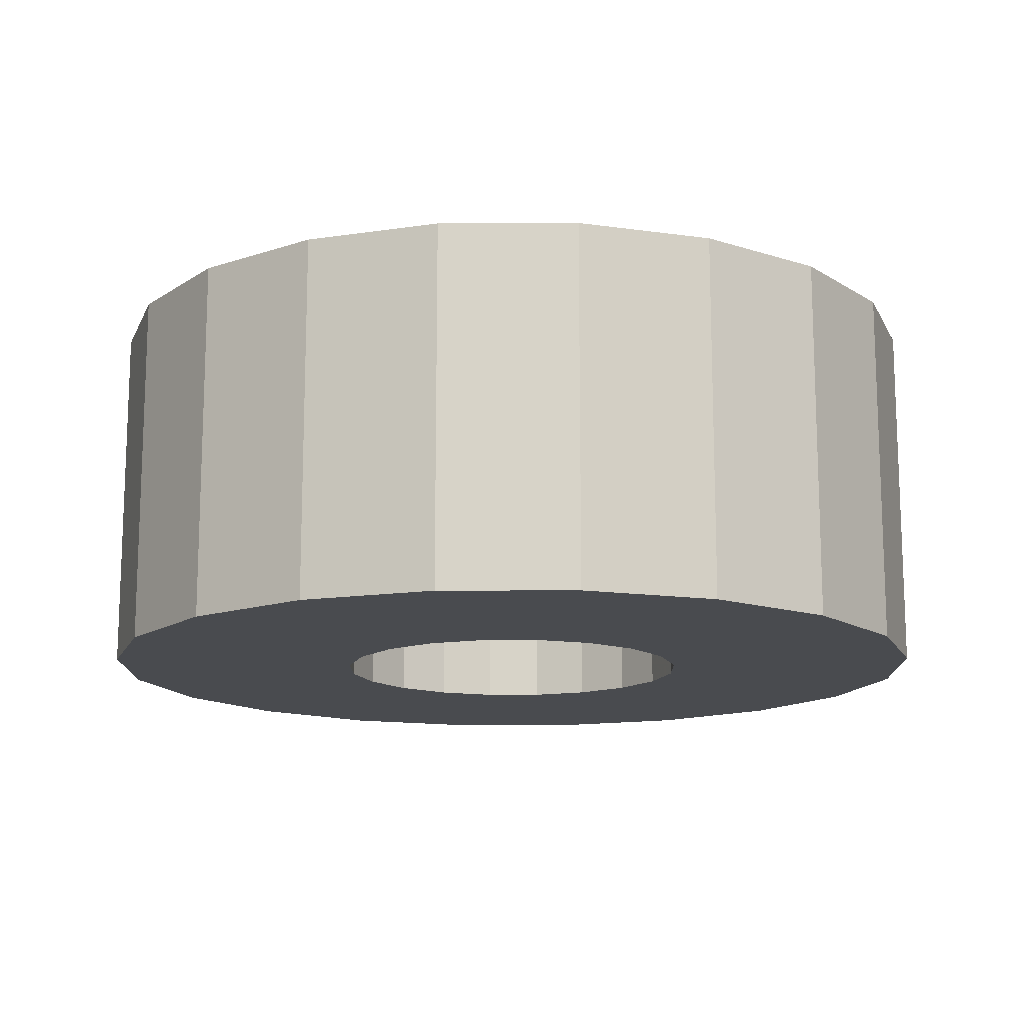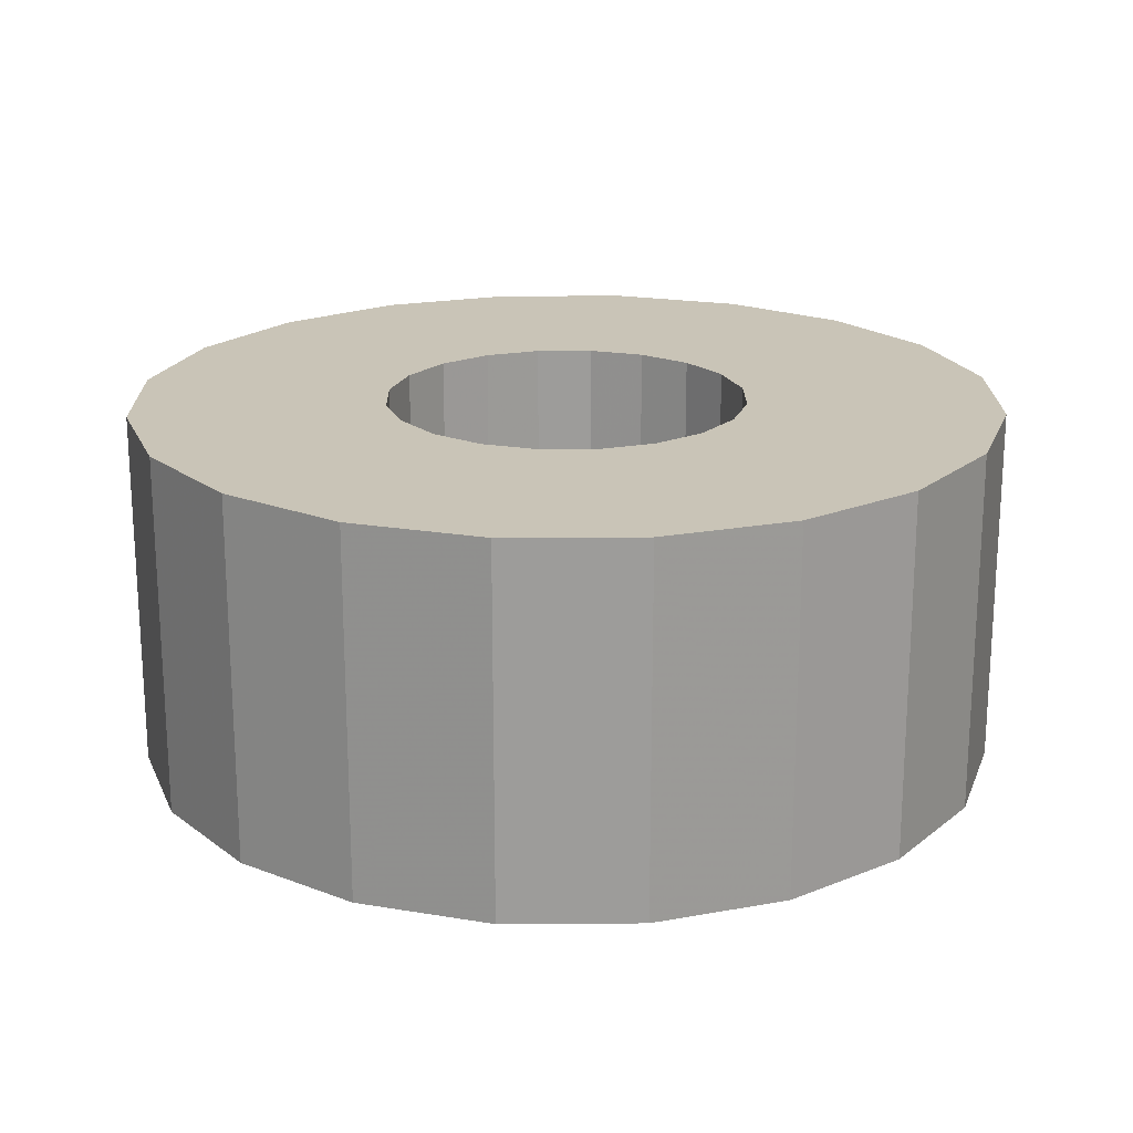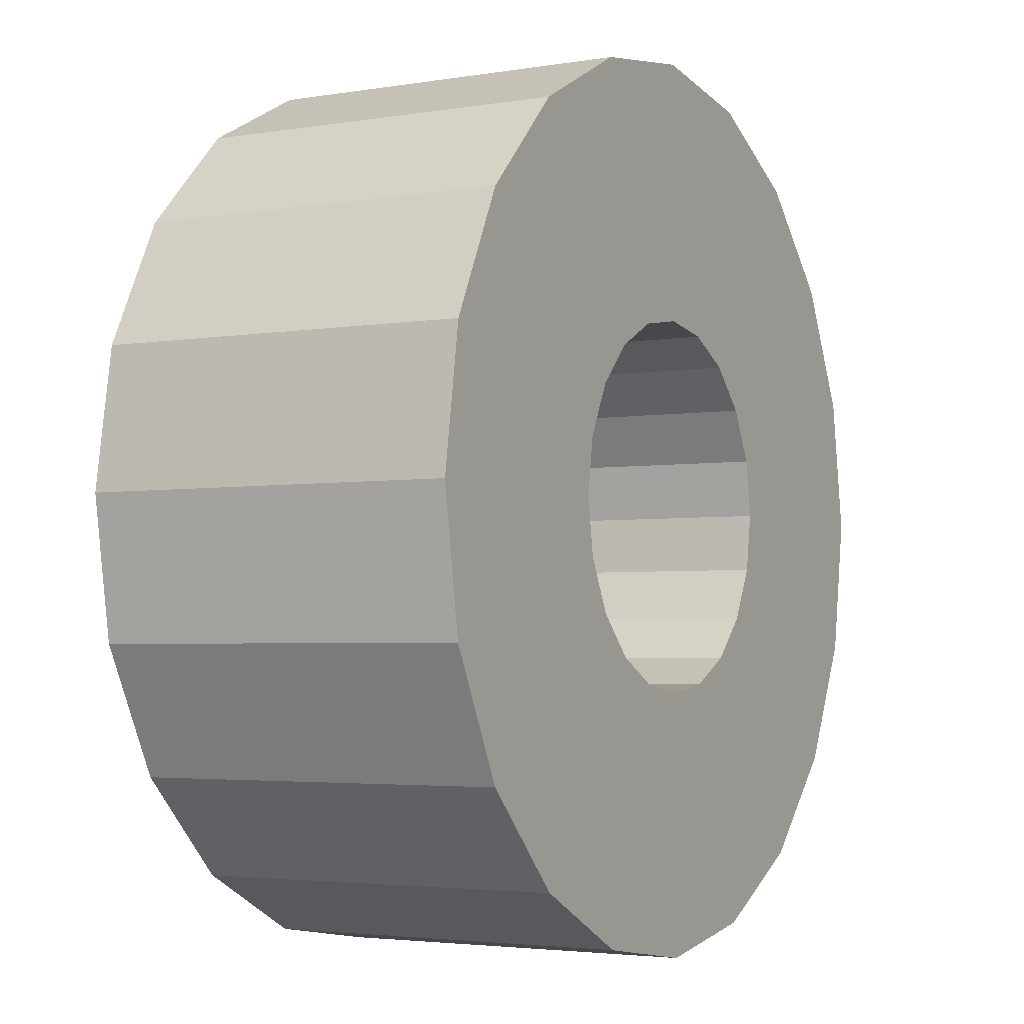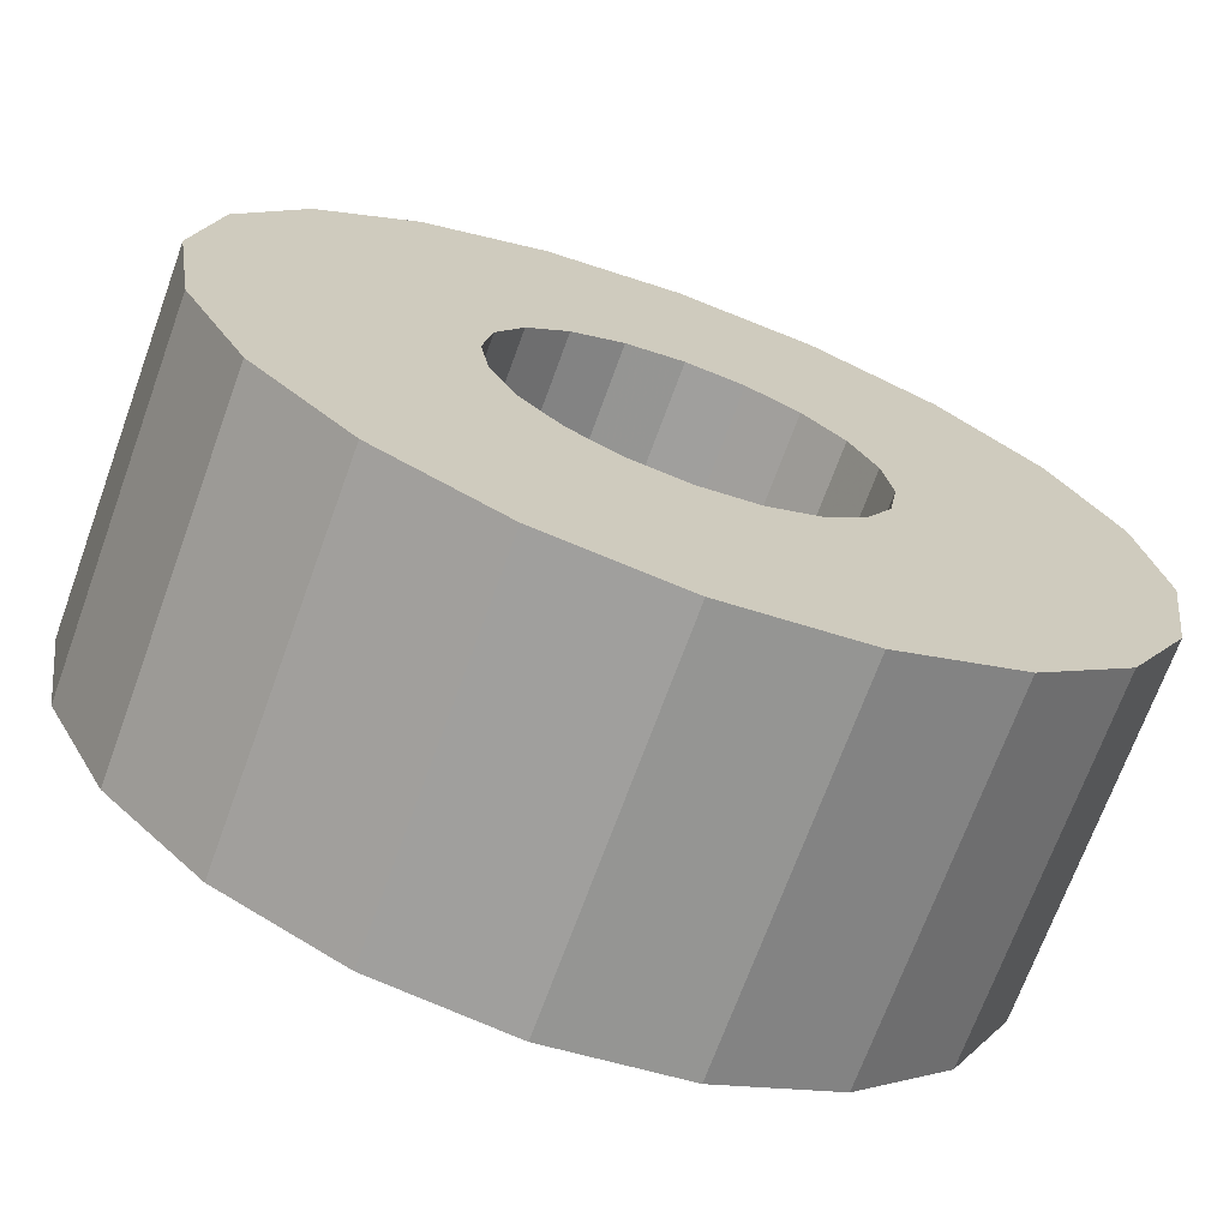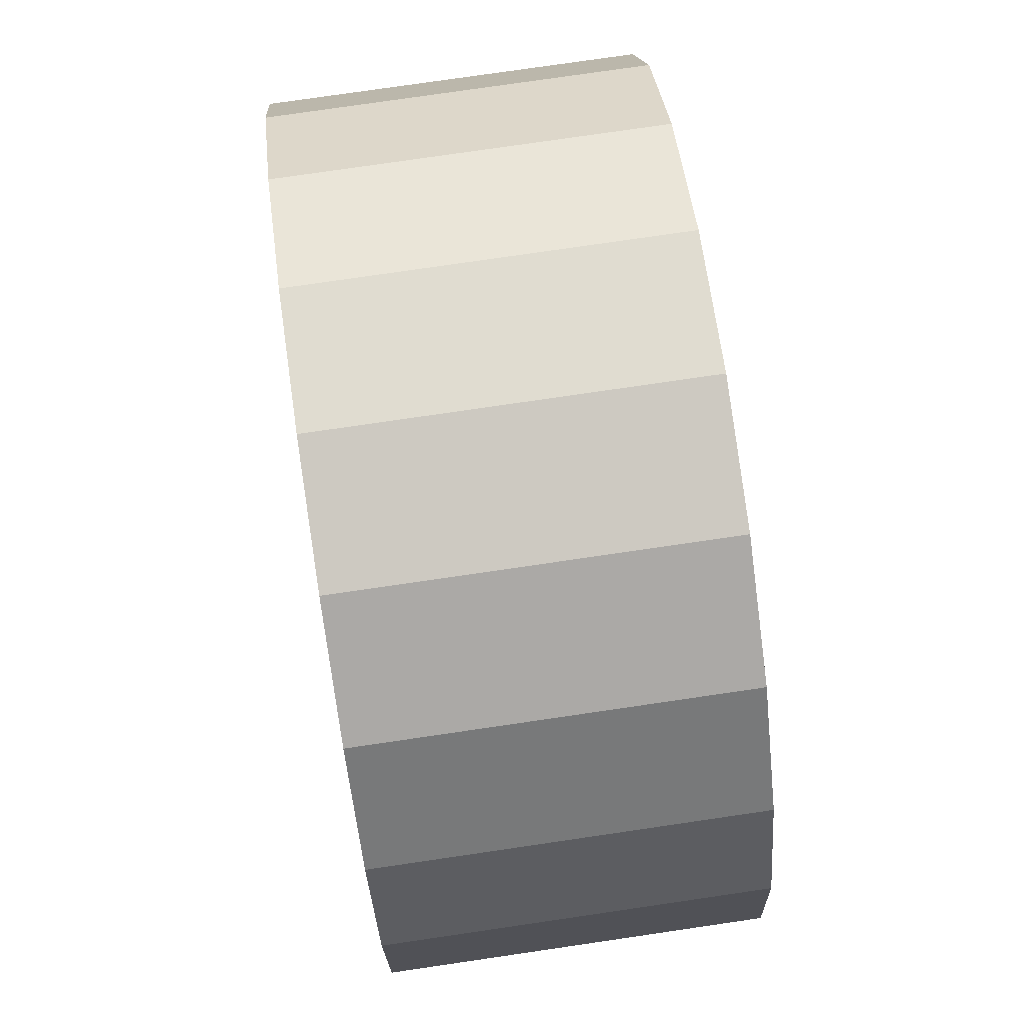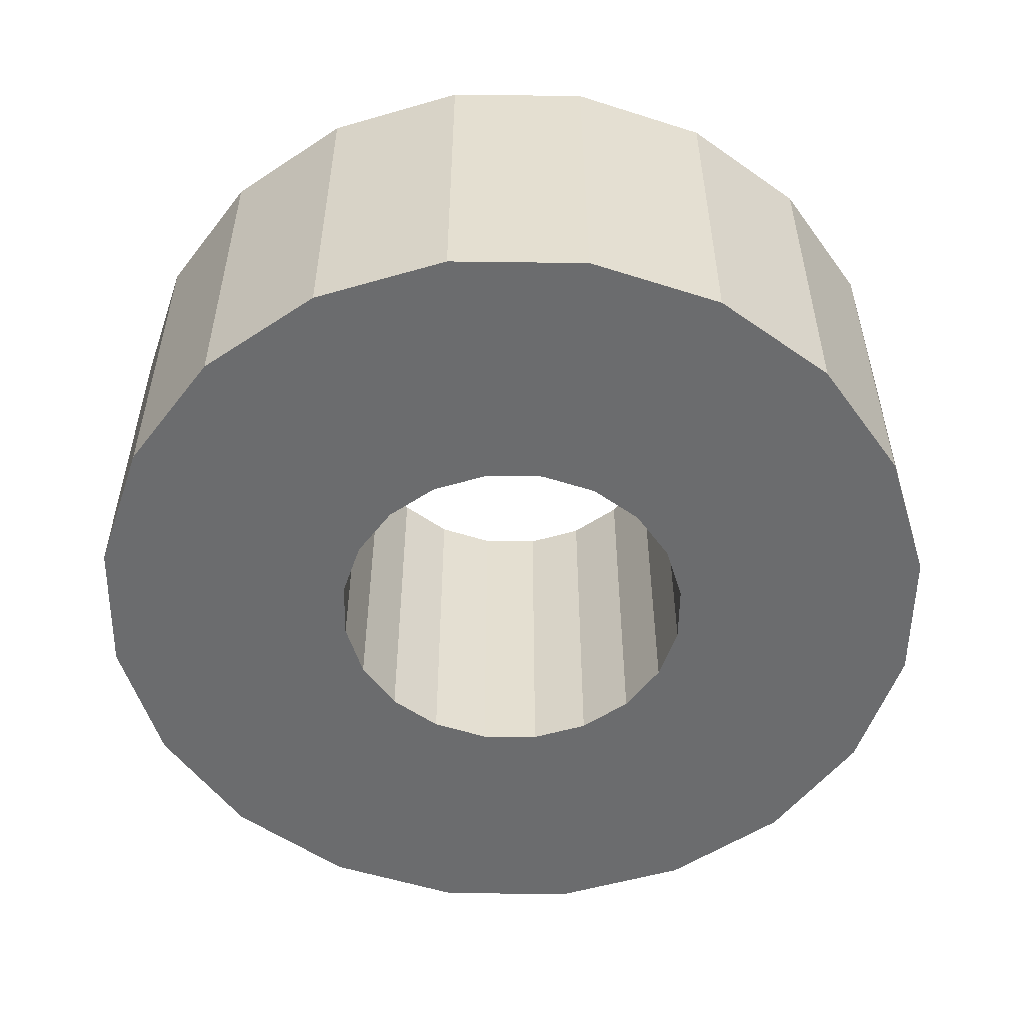
<metadata>
{"format":"obj","ext":"obj","renderer":"f3d","projection":"perspective","resolution":1024,"background":"white","views":[{"elev":-13.9,"azim":-170.5,"up":"+Z"},{"elev":19.9,"azim":-9.7,"up":"+Z"},{"elev":-3.4,"azim":-60.7,"up":"+Y"},{"elev":-70.1,"azim":-20.0,"up":"+Y"},{"elev":78.0,"azim":81.7,"up":"+Y"},{"elev":-53.6,"azim":-117.8,"up":"+Z"}]}
</metadata>
<code>
o obj_0
v 3.953 		0.94 		0
v 5.06 		-6.047 		0
v 6.454 		-6.758 		0
v 5.06 		2.047 		0
v 3.953 		-4.94 		0
v 13 		-2 		0
v 6.454 		2.758 		0
v 20 		-2 		0
v 3.242 		-3.546 		0
v 0.947 		7.708 		10
v 19.41 		-5.708 		0
v -1.708 		5.053 		0
v -3.413 		1.708 		0
v -3.413 		1.708 		10
v 8 		3.002 		0
v -1.708 		5.053 		10
v 3.242 		-0.454 		0
v 3.242 		-0.454 		10
v 2.998 		-2 		10
v 2.998 		-2 		0
v 17.71 		-9.053 		0
v 10.94 		-6.047 		10
v 9.546 		-6.758 		10
v 8 		-14 		0
v 4.292 		-13.41 		0
v 8 		-7.002 		10
v 6.454 		-6.758 		10
v 8 		-7.002 		0
v 17.71 		-9.053 		10
v 20 		-2 		10
v 13 		-2 		10
v 15.05 		-11.71 		0
v 19.41 		-5.708 		10
v 11.71 		-13.41 		0
v 9.546 		2.758 		0
v 3.953 		0.94 		10
v 5.06 		-6.047 		10
v 10.94 		2.047 		0
v 5.06 		2.047 		10
v 0.947 		-11.71 		0
v 3.953 		-4.94 		10
v -1.708 		-9.053 		0
v -4 		-2 		0
v -3.413 		-5.708 		0
v -4 		-2 		10
v 12.05 		0.94 		0
v 3.242 		-3.546 		10
v 4.292 		-13.41 		10
v 8 		-14 		10
v 11.71 		-13.41 		10
v 15.05 		-11.71 		10
v 6.454 		2.758 		10
v 12.76 		-0.454 		0
v -3.413 		-5.708 		10
v 12.76 		-0.454 		10
v 8 		3.002 		10
v -1.708 		-9.053 		10
v 0.947 		-11.71 		10
v 19.41 		1.708 		0
v 19.41 		1.708 		10
v 9.546 		2.758 		10
v 12.76 		-3.546 		0
v 12.76 		-3.546 		10
v 17.71 		5.053 		0
v 17.71 		5.053 		10
v 10.94 		2.047 		10
v 4.292 		9.413 		0
v 8 		10 		0
v 11.71 		9.413 		0
v 12.05 		0.94 		10
v 12.05 		-4.94 		0
v 15.05 		7.708 		0
v 12.05 		-4.94 		10
v 15.05 		7.708 		10
v 10.94 		-6.047 		0
v 11.71 		9.413 		10
v 0.947 		7.708 		0
v 9.546 		-6.758 		0
v 8 		10 		10
v 4.292 		9.413 		10
g group_0_16089887
f 24 25 3
f 1 77 4
f 8 11 6
f 53 59 6
f 62 6 11
f 12 13 14
f 12 14 16
f 7 4 77
f 17 18 19
f 17 19 20
f 23 51 22
f 21 11 29
f 11 8 30
f 11 30 33
f 40 42 2
f 2 3 40
f 25 40 3
f 78 75 32
f 32 34 78
f 34 24 78
f 28 78 24
f 63 33 31
f 73 29 63
f 22 51 73
f 29 33 63
f 30 31 33
f 36 18 17
f 1 36 17
f 67 68 7
f 5 2 42
f 9 5 42
f 20 9 43
f 17 20 43
f 17 43 13
f 42 44 9
f 4 39 36
f 4 36 1
f 45 14 43
f 13 43 14
f 26 27 49
f 48 49 27
f 37 58 27
f 41 57 37
f 23 26 49
f 49 50 23
f 51 23 50
f 29 73 51
f 7 52 39
f 7 39 4
f 19 18 45
f 47 19 45
f 44 43 9
f 45 43 44
f 45 44 54
f 52 7 15
f 52 15 56
f 44 42 57
f 44 57 54
f 39 16 36
f 14 45 18
f 45 54 47
f 47 57 41
f 57 47 54
f 58 37 57
f 48 27 58
f 55 53 6
f 55 6 31
f 42 40 58
f 42 58 57
f 46 38 72
f 52 10 39
f 36 16 18
f 60 30 59
f 8 59 30
f 56 79 52
f 16 39 10
f 31 6 62
f 31 62 63
f 35 61 56
f 35 56 15
f 14 18 16
f 58 40 48
f 25 48 40
f 59 64 65
f 59 65 60
f 38 66 61
f 38 61 35
f 24 49 48
f 24 48 25
f 38 35 72
f 69 72 35
f 15 68 35
f 77 67 7
f 15 7 68
f 69 35 68
f 66 38 46
f 66 46 70
f 63 62 71
f 63 71 73
f 46 64 53
f 64 72 74
f 64 74 65
f 28 3 27
f 28 27 26
f 70 46 53
f 70 53 55
f 30 60 31
f 64 46 72
f 59 53 64
f 8 6 59
f 73 71 75
f 73 75 22
f 76 72 69
f 49 24 34
f 49 34 50
f 27 3 2
f 27 2 37
f 76 74 72
f 22 75 78
f 22 78 23
f 34 32 51
f 34 51 50
f 77 1 12
f 17 12 1
f 13 12 17
f 5 41 37
f 5 37 2
f 69 68 79
f 69 79 76
f 11 21 62
f 68 67 80
f 68 80 79
f 9 47 41
f 9 41 5
f 32 21 29
f 32 29 51
f 28 24 3
f 10 80 77
f 67 77 80
f 71 62 21
f 21 32 71
f 29 11 33
f 47 9 20
f 47 20 19
f 28 26 78
f 23 78 26
f 75 71 32
f 77 12 16
f 77 16 10
f 55 31 60
f 10 52 80
f 79 80 52
f 79 56 61
f 66 74 61
f 70 74 66
f 79 61 76
f 60 65 55
f 70 55 65
f 65 74 70
f 76 61 74

</code>
